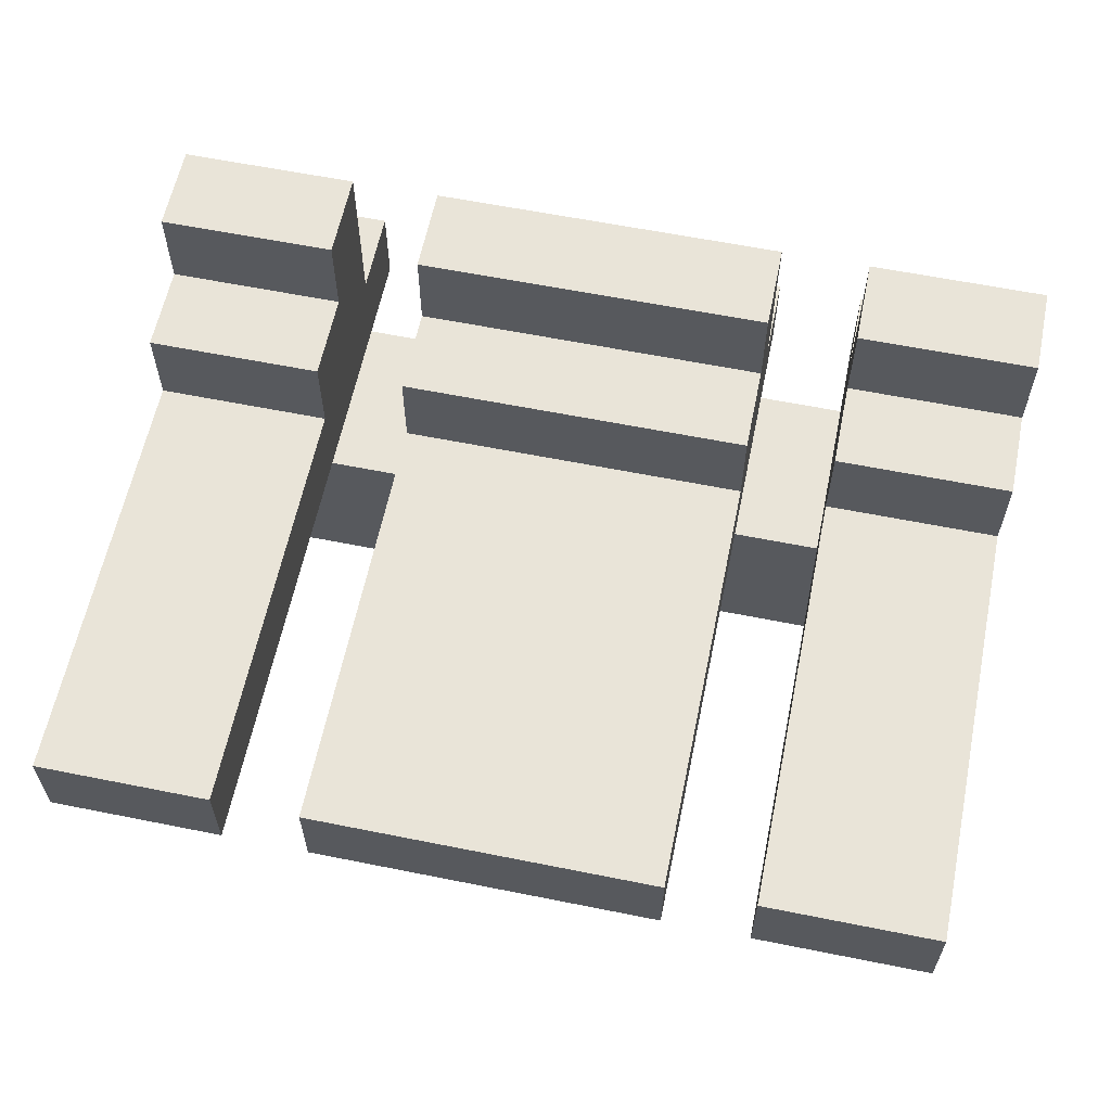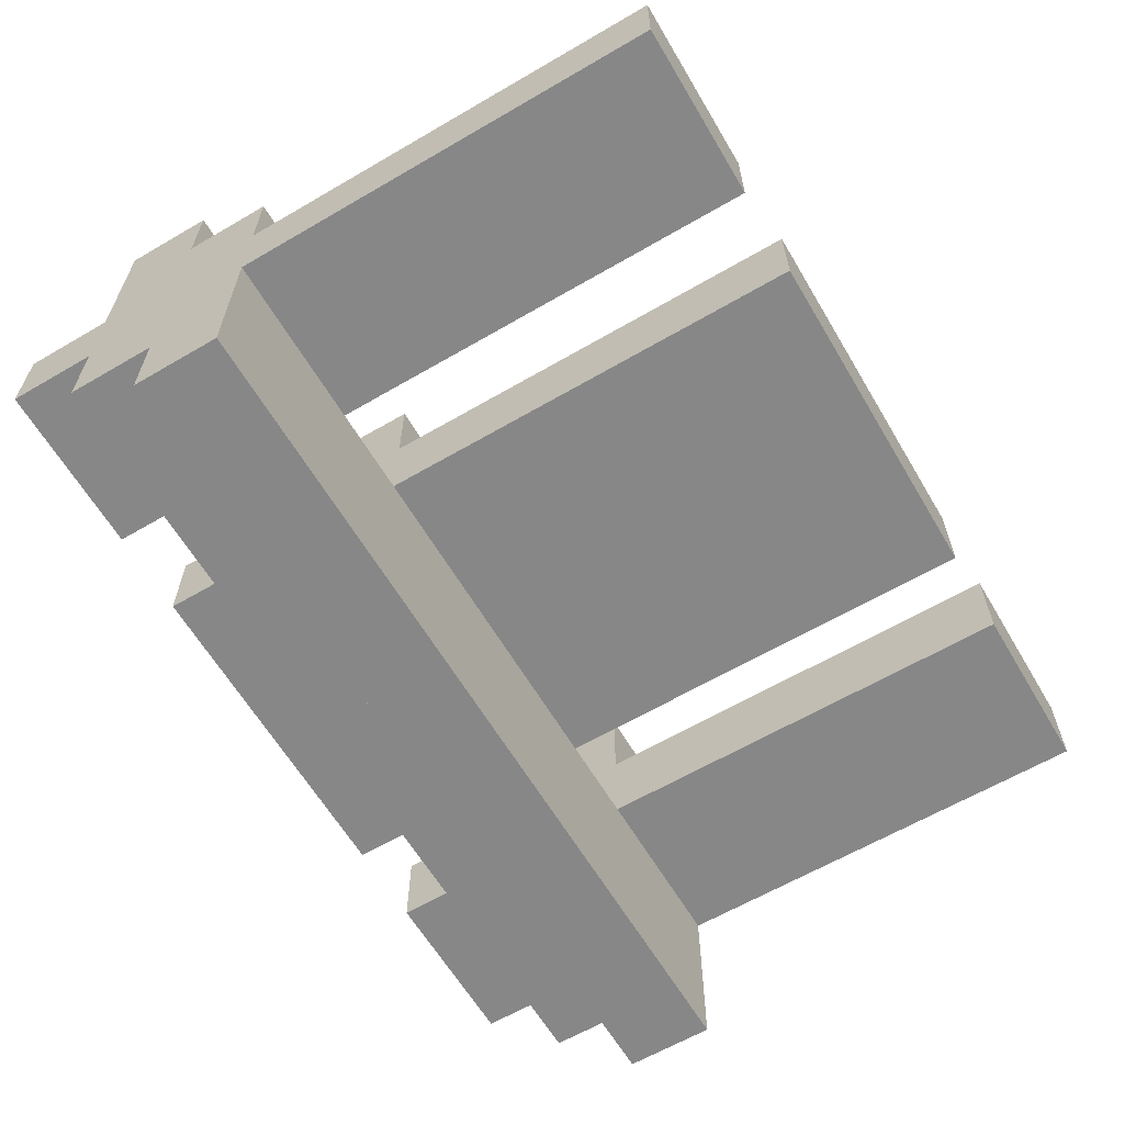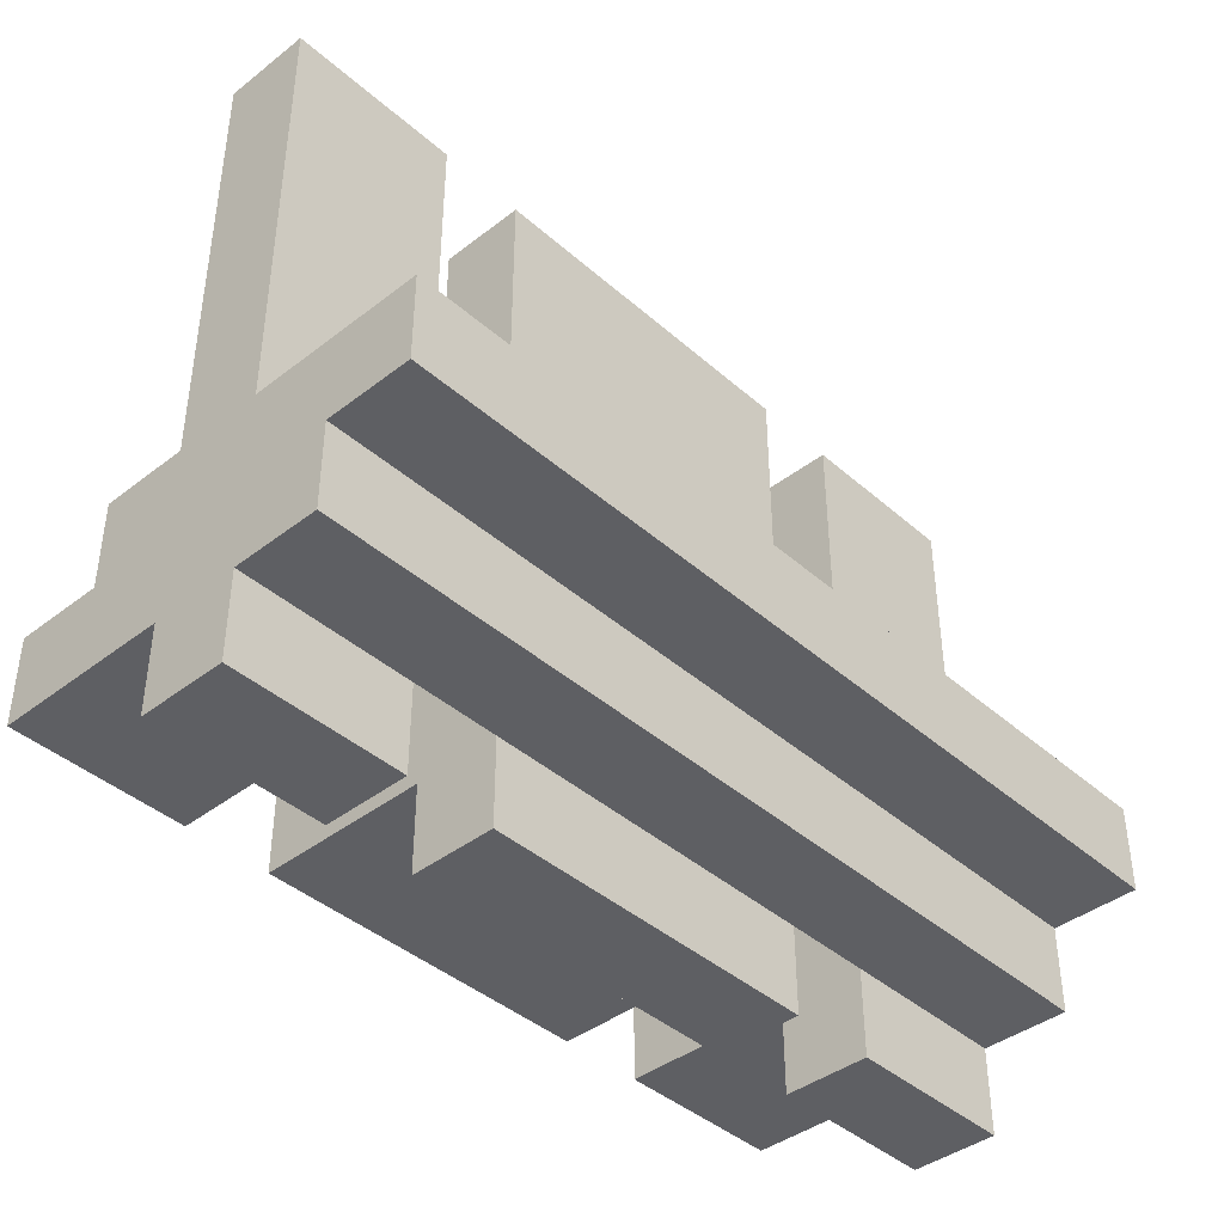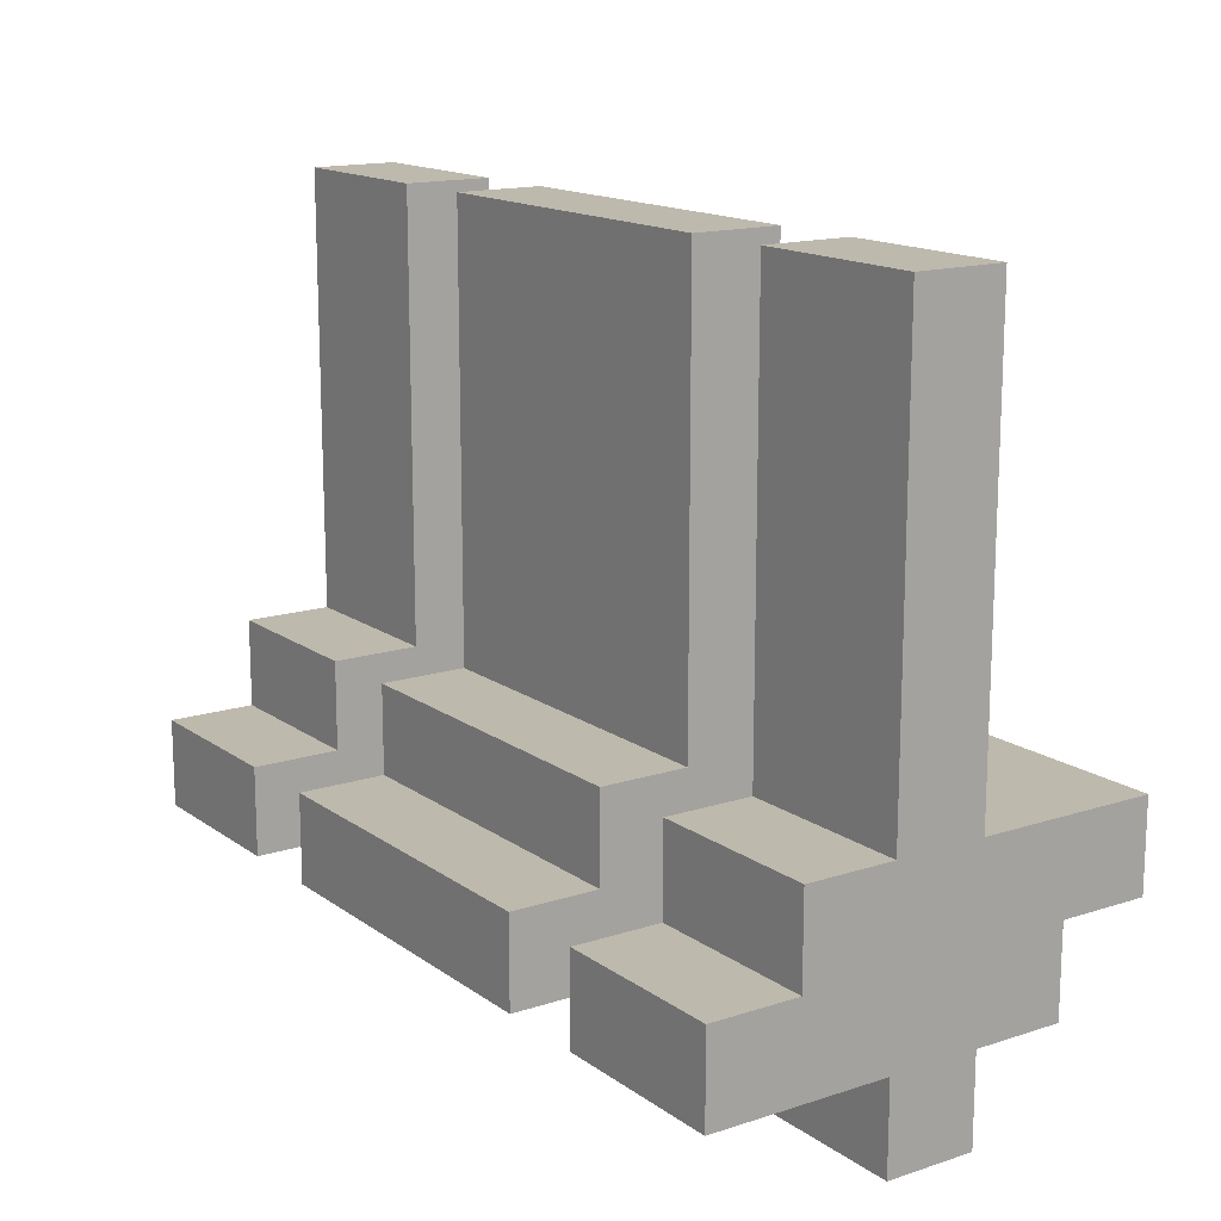
<metadata>
{"format":"obj","ext":"obj","renderer":"f3d","projection":"perspective","resolution":1024,"background":"white","views":[{"elev":60.7,"azim":11.6,"up":"+Y"},{"elev":-62.5,"azim":-59.4,"up":"+Y"},{"elev":-41.1,"azim":-46.8,"up":"+Z"},{"elev":15.2,"azim":-124.6,"up":"+Z"}]}
</metadata>
<code>
o ObjObject.007
v 0.5 0.6 -0.1
v 0.5 0.5 0
v 0.5 0.5 -0.1
v 0.5 0.7 -0.2
v 0.5 0.6 -0.2
v 0.5 0.7 0
v 0.5 0.8 -0.3
v 0.5 0.7 -0.3
v 0.5 0.8 -0.2
v 0.5 0.8 0
v 0.5 0.7 0.1
v 0.5 0.8 0.1
v 0.5 0.7 0.2
v 0.5 0.8 0.2
v 0.5 0.7 0.5
v 0.5 0.8 0.5
v 0.5 0.9 -0.2
v 0.5 0.9 -0.1
v 0.5 0.9 0
v 0.5 1 -0.2
v 0.5 1 -0.1
v 0.2 0.8 -0.3
v 0.2 0.7 -0.2
v 0.2 0.7 -0.3
v 0.2 0.8 -0.2
v 0.2 0.7 -0.1
v 0.2 0.7 0
v 0.2 0.7 0.2
v 0.2 0.8 -0.1
v 0.2 0.8 0
v 0.2 0.8 0.2
v 0.2 0.7 0.5
v 0.2 0.8 0.5
v 0.2 0.9 -0.2
v 0.2 0.9 -0.1
v 0.2 0.9 0
v 0.2 1 -0.2
v 0.2 1 -0.1
v -0.3 0.8 -0.3
v -0.3 0.7 -0.2
v -0.3 0.7 -0.3
v -0.3 0.7 0
v -0.3 0.8 -0.2
v -0.3 0.8 0
v -0.3 0.7 0.4
v -0.3 0.8 0.4
v -0.3 0.7 0.5
v -0.3 0.8 0.5
v -0.3 0.9 -0.2
v -0.3 0.9 -0.1
v -0.3 0.9 0
v -0.3 1 -0.2
v -0.3 1 -0.1
v 0.3 0.7 -0.3
v 0.3 0.7 -0.2
v 0.3 0.8 -0.3
v 0.3 0.7 -0.1
v 0.3 0.7 0
v 0.3 0.7 0.2
v 0.3 0.8 -0.2
v 0.3 0.8 0
v 0.3 0.7 0.5
v 0.3 0.8 0.2
v 0.3 0.8 0.5
v 0.3 0.9 -0.1
v 0.3 0.9 0
v 0.3 1 -0.2
v 0.3 1 -0.1
v -0.2 0.7 -0.3
v -0.2 0.7 -0.2
v -0.2 0.8 -0.3
v -0.2 0.7 0
v -0.2 0.8 -0.2
v -0.2 0.7 0.1
v -0.2 0.8 0
v -0.2 0.7 0.3
v -0.2 0.8 0.1
v -0.2 0.7 0.5
v -0.2 0.8 0.3
v -0.2 0.8 0.5
v -0.2 0.9 -0.1
v -0.2 0.9 0
v -0.2 1 -0.2
v -0.2 1 -0.1
v -0.5 0.5 -0.1
v -0.5 0.5 0
v -0.5 0.6 -0.1
v -0.5 0.6 -0.2
v -0.5 0.7 -0.2
v -0.5 0.7 0
v -0.5 0.7 -0.3
v -0.5 0.8 -0.3
v -0.5 0.8 -0.2
v -0.5 0.7 0.2
v -0.5 0.8 0
v -0.5 0.7 0.5
v -0.5 0.8 0.2
v -0.5 0.8 0.5
v -0.5 0.9 -0.1
v -0.5 0.9 0
v -0.5 1 -0.2
v -0.5 1 -0.1
v 0.3 0.7 -0.3
v 0.5 0.8 -0.3
v 0.5 0.7 -0.3
v 0.3 0.8 -0.3
v 0 0.7 -0.3
v 0.2 0.8 -0.3
v 0.2 0.7 -0.3
v 0 0.8 -0.3
v -0.2 0.7 -0.3
v -0.2 0.8 -0.3
v -0.4 0.7 -0.3
v -0.3 0.8 -0.3
v -0.3 0.7 -0.3
v -0.4 0.8 -0.3
v -0.5 0.7 -0.3
v -0.5 0.8 -0.3
v 0.4 0.8 -0.2
v 0.5 0.9 -0.2
v 0.5 0.8 -0.2
v 0.4 0.9 -0.2
v 0.5 1 -0.2
v 0.4 1 -0.2
v 0.3 0.6 -0.2
v 0.5 0.7 -0.2
v 0.5 0.6 -0.2
v 0.3 0.7 -0.2
v 0.3 0.8 -0.2
v 0.3 1 -0.2
v 0.2 0.7 -0.2
v 0.1 0.8 -0.2
v 0.2 0.9 -0.2
v 0.2 0.8 -0.2
v 0.1 0.9 -0.2
v 0.2 1 -0.2
v 0 0.7 -0.2
v 0 0.8 -0.2
v -0.1 0.6 -0.2
v -0.1 0.7 -0.2
v -0.1 0.8 -0.2
v -0.1 1 -0.2
v -0.2 0.7 -0.2
v -0.2 0.8 -0.2
v -0.2 1 -0.2
v -0.3 0.6 -0.2
v -0.3 0.7 -0.2
v -0.4 0.7 -0.2
v -0.4 0.8 -0.2
v -0.3 0.9 -0.2
v -0.3 0.8 -0.2
v -0.4 0.9 -0.2
v -0.3 1 -0.2
v -0.5 0.6 -0.2
v -0.5 0.7 -0.2
v -0.5 0.8 -0.2
v -0.5 1 -0.2
v 0.3 0.5 -0.1
v 0.5 0.6 -0.1
v 0.5 0.5 -0.1
v 0.3 0.6 -0.1
v 0.1 0.5 -0.1
v 0.1 0.6 -0.1
v -0.1 0.5 -0.1
v -0.1 0.6 -0.1
v -0.3 0.5 -0.1
v -0.3 0.6 -0.1
v -0.4 0.5 -0.1
v -0.4 0.6 -0.1
v -0.5 0.5 -0.1
v -0.5 0.6 -0.1
v 0.5 0.9 -0.1
v 0.5 1 -0.1
v 0.4 0.9 -0.1
v 0.4 1 -0.1
v 0.3 0.9 -0.1
v 0.3 1 -0.1
v 0.2 0.9 -0.1
v 0.2 1 -0.1
v 0 0.9 -0.1
v -0.1 0.9 -0.1
v -0.1 1 -0.1
v -0.2 0.9 -0.1
v -0.2 1 -0.1
v -0.3 0.9 -0.1
v -0.3 1 -0.1
v -0.4 0.9 -0.1
v -0.5 0.9 -0.1
v -0.5 1 -0.1
v 0.5 0.5 0
v 0.5 0.7 0
v 0.4 0.7 0
v 0.5 0.8 0
v 0.5 0.9 0
v 0.4 0.8 0
v 0.4 0.9 0
v 0.3 0.5 0
v 0.3 0.7 0
v 0.3 0.8 0
v 0.3 0.9 0
v 0.2 0.7 0
v 0.1 0.5 0
v 0.1 0.7 0
v 0 0.7 0
v 0.2 0.8 0
v 0.2 0.9 0
v 0 0.8 0
v 0 0.9 0
v -0.1 0.5 0
v -0.1 0.7 0
v -0.1 0.8 0
v -0.1 0.9 0
v -0.2 0.7 0
v -0.2 0.8 0
v -0.2 0.9 0
v -0.3 0.5 0
v -0.3 0.6 0
v -0.3 0.7 0
v -0.4 0.5 0
v -0.4 0.6 0
v -0.4 0.7 0
v -0.3 0.8 0
v -0.3 0.9 0
v -0.4 0.8 0
v -0.4 0.9 0
v -0.5 0.5 0
v -0.5 0.7 0
v -0.5 0.8 0
v -0.5 0.9 0
v 0.5 0.7 0.5
v 0.5 0.8 0.5
v 0.4 0.7 0.5
v 0.4 0.8 0.5
v 0.3 0.7 0.5
v 0.3 0.8 0.5
v 0.2 0.7 0.5
v 0.2 0.8 0.5
v 0.1 0.7 0.5
v 0.1 0.8 0.5
v 0 0.7 0.5
v 0 0.8 0.5
v -0.1 0.7 0.5
v -0.1 0.8 0.5
v -0.2 0.7 0.5
v -0.2 0.8 0.5
v -0.3 0.7 0.5
v -0.3 0.8 0.5
v -0.4 0.7 0.5
v -0.4 0.8 0.5
v -0.5 0.7 0.5
v -0.5 0.8 0.5
v 0.5 0.5 0
v 0.3 0.5 -0.1
v 0.5 0.5 -0.1
v 0.3 0.5 0
v 0.1 0.5 -0.1
v 0.1 0.5 0
v -0.1 0.5 -0.1
v -0.1 0.5 0
v -0.3 0.5 -0.1
v -0.3 0.5 0
v -0.4 0.5 -0.1
v -0.4 0.5 0
v -0.5 0.5 -0.1
v -0.5 0.5 0
v 0.5 0.6 -0.1
v 0.3 0.6 -0.2
v 0.5 0.6 -0.2
v 0.3 0.6 -0.1
v -0.1 0.6 -0.2
v 0.1 0.6 -0.1
v -0.1 0.6 -0.1
v -0.3 0.6 -0.2
v -0.3 0.6 -0.1
v -0.5 0.6 -0.2
v -0.4 0.6 -0.1
v -0.5 0.6 -0.1
v 0.5 0.7 -0.2
v 0.3 0.7 -0.3
v 0.5 0.7 -0.3
v 0.3 0.7 -0.2
v 0.2 0.7 -0.2
v 0 0.7 -0.3
v 0.2 0.7 -0.3
v 0 0.7 -0.2
v -0.2 0.7 -0.3
v -0.1 0.7 -0.2
v -0.2 0.7 -0.2
v -0.3 0.7 -0.2
v -0.4 0.7 -0.3
v -0.3 0.7 -0.3
v -0.4 0.7 -0.2
v -0.5 0.7 -0.3
v -0.5 0.7 -0.2
v 0.5 0.7 0.1
v 0.4 0.7 0
v 0.5 0.7 0
v 0.4 0.7 0.1
v 0.3 0.7 0
v 0 0.7 0.1
v 0.1 0.7 0
v 0.2 0.7 0
v 0 0.7 0
v -0.1 0.7 0
v -0.1 0.7 0.1
v -0.2 0.7 0
v -0.2 0.7 0.1
v 0.5 0.7 0.2
v 0.4 0.7 0.2
v 0.3 0.7 0.2
v 0.2 0.7 0.2
v 0.1 0.7 0.2
v -0.4 0.7 0.2
v -0.5 0.7 0
v -0.4 0.7 0
v -0.3 0.7 0
v -0.5 0.7 0.2
v -0.1 0.7 0.3
v -0.2 0.7 0.3
v -0.3 0.7 0.4
v -0.4 0.7 0.4
v 0.5 0.7 0.5
v 0.4 0.7 0.5
v 0.3 0.7 0.5
v 0.2 0.7 0.5
v 0.1 0.7 0.5
v 0 0.7 0.5
v -0.1 0.7 0.5
v -0.2 0.7 0.5
v -0.3 0.7 0.5
v -0.4 0.7 0.5
v -0.5 0.7 0.5
v 0.3 0.7 -0.2
v 0.2 0.7 -0.2
v 0.3 0.7 -0.1
v 0.2 0.7 -0.1
v 0.3 0.7 0
v 0.2 0.7 0
v -0.2 0.7 -0.2
v -0.3 0.7 -0.2
v -0.2 0.7 0
v -0.3 0.7 0
v 0.5 0.8 -0.3
v 0.3 0.8 -0.3
v 0.5 0.8 -0.2
v 0.4 0.8 -0.2
v 0.3 0.8 -0.2
v 0.2 0.8 -0.3
v 0 0.8 -0.3
v 0.2 0.8 -0.2
v 0.1 0.8 -0.2
v -0.2 0.8 -0.3
v 0 0.8 -0.2
v -0.1 0.8 -0.2
v -0.2 0.8 -0.2
v -0.3 0.8 -0.3
v -0.4 0.8 -0.3
v -0.3 0.8 -0.2
v -0.5 0.8 -0.3
v -0.4 0.8 -0.2
v -0.5 0.8 -0.2
v 0.5 0.8 0
v 0.4 0.8 0
v 0.5 0.8 0.1
v 0.3 0.8 0
v 0.4 0.8 0.1
v 0.2 0.8 0
v 0 0.8 0
v 0 0.8 0.1
v -0.1 0.8 0
v -0.2 0.8 0
v -0.1 0.8 0.1
v -0.2 0.8 0.1
v 0.5 0.8 0.2
v 0.4 0.8 0.2
v 0.3 0.8 0.2
v 0.2 0.8 0.2
v 0.1 0.8 0.2
v -0.4 0.8 0
v -0.5 0.8 0
v -0.4 0.8 0.2
v -0.3 0.8 0
v -0.5 0.8 0.2
v -0.1 0.8 0.3
v -0.2 0.8 0.3
v -0.3 0.8 0.4
v -0.4 0.8 0.4
v 0.5 0.8 0.5
v 0.4 0.8 0.5
v 0.3 0.8 0.5
v 0.2 0.8 0.5
v 0.1 0.8 0.5
v 0 0.8 0.5
v -0.1 0.8 0.5
v -0.2 0.8 0.5
v -0.3 0.8 0.5
v -0.4 0.8 0.5
v -0.5 0.8 0.5
v 0.5 0.9 -0.1
v 0.4 0.9 -0.1
v 0.5 0.9 0
v 0.3 0.9 -0.1
v 0.4 0.9 0
v 0.3 0.9 0
v 0.2 0.9 -0.1
v 0 0.9 -0.1
v 0.2 0.9 0
v -0.1 0.9 -0.1
v 0 0.9 0
v -0.2 0.9 -0.1
v -0.1 0.9 0
v -0.2 0.9 0
v -0.3 0.9 -0.1
v -0.4 0.9 -0.1
v -0.3 0.9 0
v -0.5 0.9 -0.1
v -0.4 0.9 0
v -0.5 0.9 0
v 0.5 1 -0.2
v 0.4 1 -0.2
v 0.5 1 -0.1
v 0.3 1 -0.2
v 0.4 1 -0.1
v 0.3 1 -0.1
v 0.2 1 -0.2
v -0.1 1 -0.2
v 0.2 1 -0.1
v -0.2 1 -0.2
v -0.1 1 -0.1
v -0.2 1 -0.1
v -0.3 1 -0.2
v -0.5 1 -0.2
v -0.3 1 -0.1
v -0.5 1 -0.1
f 1 2 3
f 4 1 5
f 6 2 1
f 6 1 4
f 7 4 8
f 7 6 4
f 9 6 7
f 10 11 6
f 10 6 9
f 12 13 11
f 12 11 10
f 14 15 13
f 14 13 12
f 16 15 14
f 17 10 9
f 18 10 17
f 19 10 18
f 20 18 17
f 21 18 20
f 22 23 24
f 25 26 23
f 25 23 22
f 25 27 26
f 25 28 27
f 29 28 25
f 30 28 29
f 31 32 28
f 31 28 30
f 33 32 31
f 34 29 25
f 35 30 29
f 35 29 34
f 36 30 35
f 37 35 34
f 38 35 37
f 39 40 41
f 39 42 40
f 43 42 39
f 44 45 42
f 44 42 43
f 46 47 45
f 46 45 44
f 48 47 46
f 49 44 43
f 50 44 49
f 51 44 50
f 52 50 49
f 53 50 52
f 54 55 56
f 55 57 56
f 58 59 56
f 57 58 56
f 56 59 60
f 60 59 61
f 59 62 63
f 61 59 63
f 63 62 64
f 60 61 65
f 65 61 66
f 60 65 67
f 67 65 68
f 69 70 71
f 70 72 73
f 71 70 73
f 72 74 75
f 73 72 75
f 74 76 77
f 75 74 77
f 76 78 79
f 77 76 79
f 79 78 80
f 73 75 81
f 81 75 82
f 73 81 83
f 83 81 84
f 85 86 87
f 88 87 89
f 87 86 90
f 89 87 90
f 91 89 92
f 89 90 92
f 92 90 93
f 90 94 95
f 93 90 95
f 94 96 97
f 95 94 97
f 97 96 98
f 93 95 99
f 99 95 100
f 93 99 101
f 101 99 102
f 103 104 105
f 106 104 103
f 107 108 109
f 110 108 107
f 111 110 107
f 112 110 111
f 113 114 115
f 116 114 113
f 117 116 113
f 118 116 117
f 119 120 121
f 122 123 120
f 122 120 119
f 124 123 122
f 125 126 127
f 128 126 125
f 129 122 119
f 129 124 122
f 130 124 129
f 131 128 125
f 132 133 134
f 135 136 133
f 135 133 132
f 137 131 125
f 138 135 132
f 139 137 125
f 140 137 139
f 141 135 138
f 142 136 135
f 142 135 141
f 143 140 139
f 144 142 141
f 145 142 144
f 146 143 139
f 147 143 146
f 148 147 146
f 149 150 151
f 152 153 150
f 152 150 149
f 154 148 146
f 155 148 154
f 156 152 149
f 157 153 152
f 157 152 156
f 158 159 160
f 161 159 158
f 162 161 158
f 163 161 162
f 164 163 162
f 165 163 164
f 166 165 164
f 167 165 166
f 168 167 166
f 169 167 168
f 170 169 168
f 171 169 170
f 172 173 174
f 174 173 175
f 174 175 176
f 176 175 177
f 178 179 180
f 180 179 181
f 181 179 182
f 181 182 183
f 183 182 184
f 185 186 187
f 187 186 188
f 188 186 189
f 190 191 192
f 193 194 195
f 195 194 196
f 190 192 197
f 197 192 198
f 195 196 199
f 199 196 200
f 197 198 201
f 197 201 202
f 202 201 203
f 202 203 204
f 205 206 207
f 207 206 208
f 202 204 209
f 209 204 210
f 207 208 211
f 211 208 212
f 209 210 213
f 211 212 214
f 214 212 215
f 209 213 216
f 216 213 217
f 217 213 218
f 216 217 219
f 217 218 220
f 219 217 220
f 220 218 221
f 222 223 224
f 224 223 225
f 220 221 226
f 219 220 226
f 226 221 227
f 224 225 228
f 228 225 229
f 230 231 232
f 232 231 233
f 232 233 234
f 234 233 235
f 236 237 238
f 238 237 239
f 238 239 240
f 240 239 241
f 240 241 242
f 242 241 243
f 242 243 244
f 244 243 245
f 246 247 248
f 248 247 249
f 248 249 250
f 250 249 251
f 252 253 254
f 255 256 253
f 255 253 252
f 257 258 256
f 257 256 255
f 259 260 258
f 259 258 257
f 261 262 260
f 261 260 259
f 263 264 262
f 263 262 261
f 265 264 263
f 266 267 268
f 269 270 267
f 269 267 266
f 271 270 269
f 272 273 270
f 272 270 271
f 274 275 273
f 274 273 272
f 276 275 274
f 277 275 276
f 278 279 280
f 281 279 278
f 282 283 284
f 285 286 283
f 285 283 282
f 287 286 285
f 288 286 287
f 289 290 291
f 292 293 290
f 292 290 289
f 294 293 292
f 295 296 297
f 298 299 296
f 298 296 295
f 300 301 302
f 300 303 301
f 300 304 303
f 305 306 304
f 305 304 300
f 307 306 305
f 308 298 295
f 309 299 298
f 309 298 308
f 310 299 309
f 311 300 302
f 312 300 311
f 313 314 315
f 313 315 316
f 317 314 313
f 318 305 300
f 318 307 305
f 319 307 318
f 320 317 313
f 320 313 316
f 321 317 320
f 322 309 308
f 323 310 309
f 323 309 322
f 324 310 323
f 325 312 311
f 326 300 312
f 326 312 325
f 327 318 300
f 327 300 326
f 328 319 318
f 328 318 327
f 329 319 328
f 330 321 320
f 331 317 321
f 331 321 330
f 332 317 331
f 333 334 335
f 335 334 336
f 335 336 337
f 337 336 338
f 339 340 341
f 341 340 342
f 343 344 345
f 345 344 346
f 346 344 347
f 348 349 350
f 350 349 351
f 349 352 353
f 351 349 353
f 353 352 354
f 354 352 355
f 356 357 358
f 357 359 360
f 358 357 360
f 360 359 361
f 362 363 364
f 363 365 366
f 364 363 366
f 367 368 369
f 368 370 369
f 370 371 372
f 369 370 372
f 372 371 373
f 364 366 374
f 366 365 375
f 374 366 375
f 375 365 376
f 367 369 377
f 377 369 378
f 379 380 381
f 382 379 381
f 381 380 383
f 369 372 384
f 372 373 384
f 384 373 385
f 381 383 386
f 382 381 386
f 386 383 387
f 374 375 388
f 375 376 389
f 388 375 389
f 389 376 390
f 377 378 391
f 378 369 392
f 391 378 392
f 369 384 393
f 392 369 393
f 384 385 394
f 393 384 394
f 394 385 395
f 386 387 396
f 387 383 397
f 396 387 397
f 397 383 398
f 399 400 401
f 400 402 403
f 401 400 403
f 403 402 404
f 405 406 407
f 406 408 409
f 407 406 409
f 408 410 411
f 409 408 411
f 411 410 412
f 413 414 415
f 414 416 417
f 415 414 417
f 417 416 418
f 419 420 421
f 420 422 423
f 421 420 423
f 423 422 424
f 425 426 427
f 426 428 429
f 427 426 429
f 429 428 430
f 431 432 433
f 433 432 434

</code>
